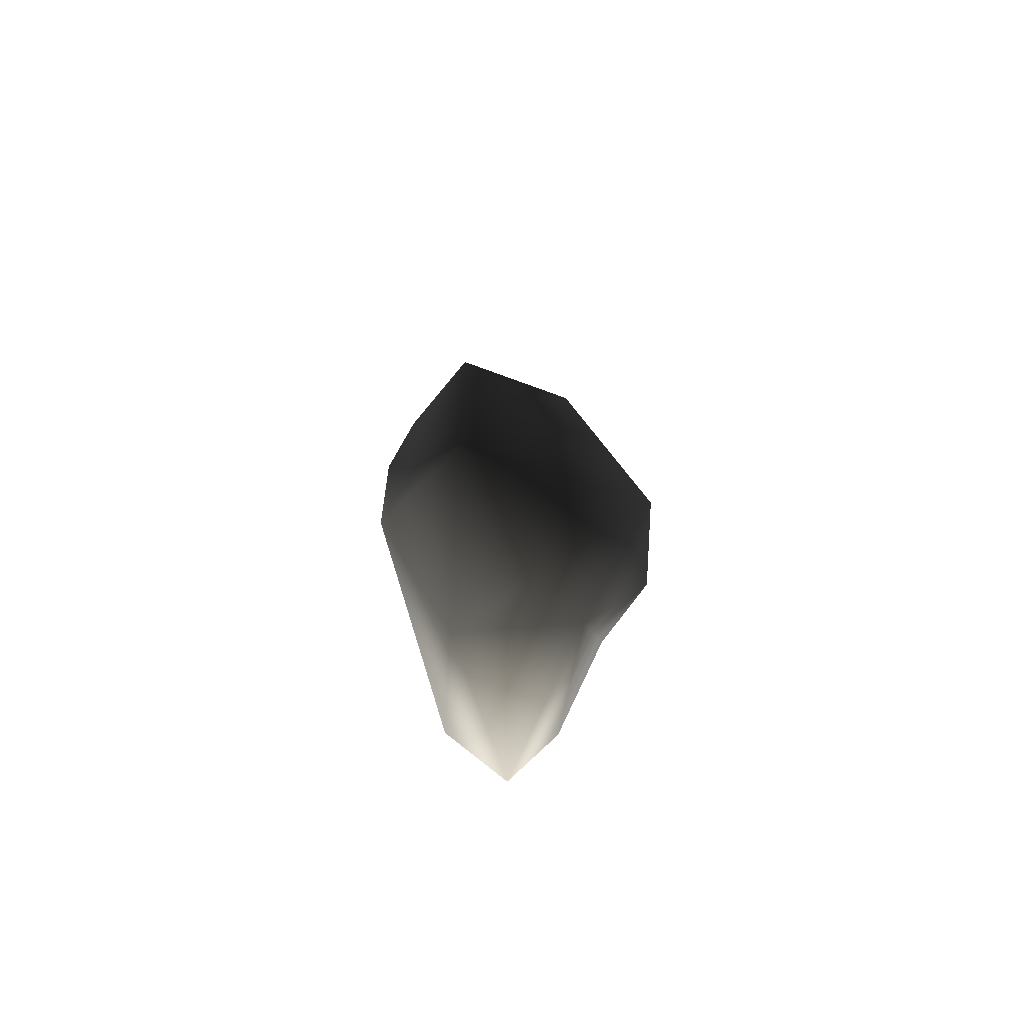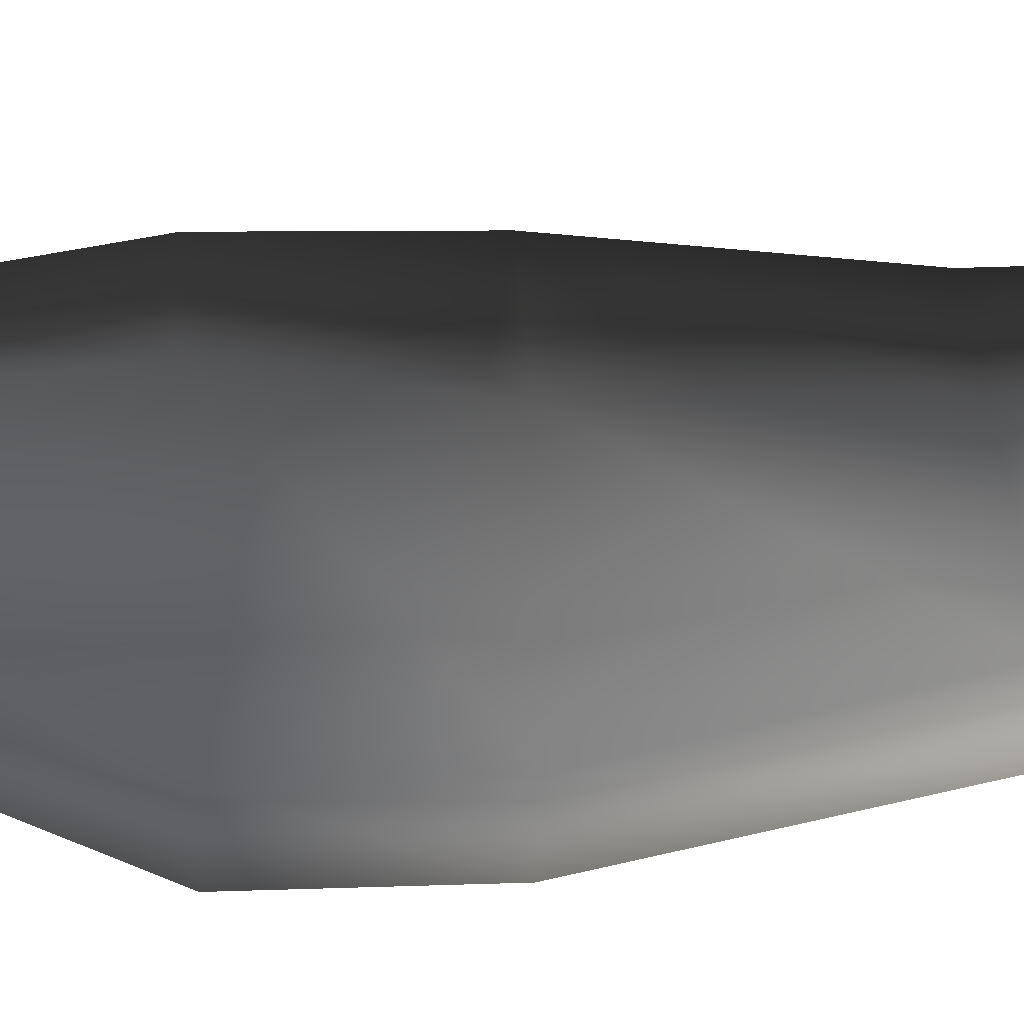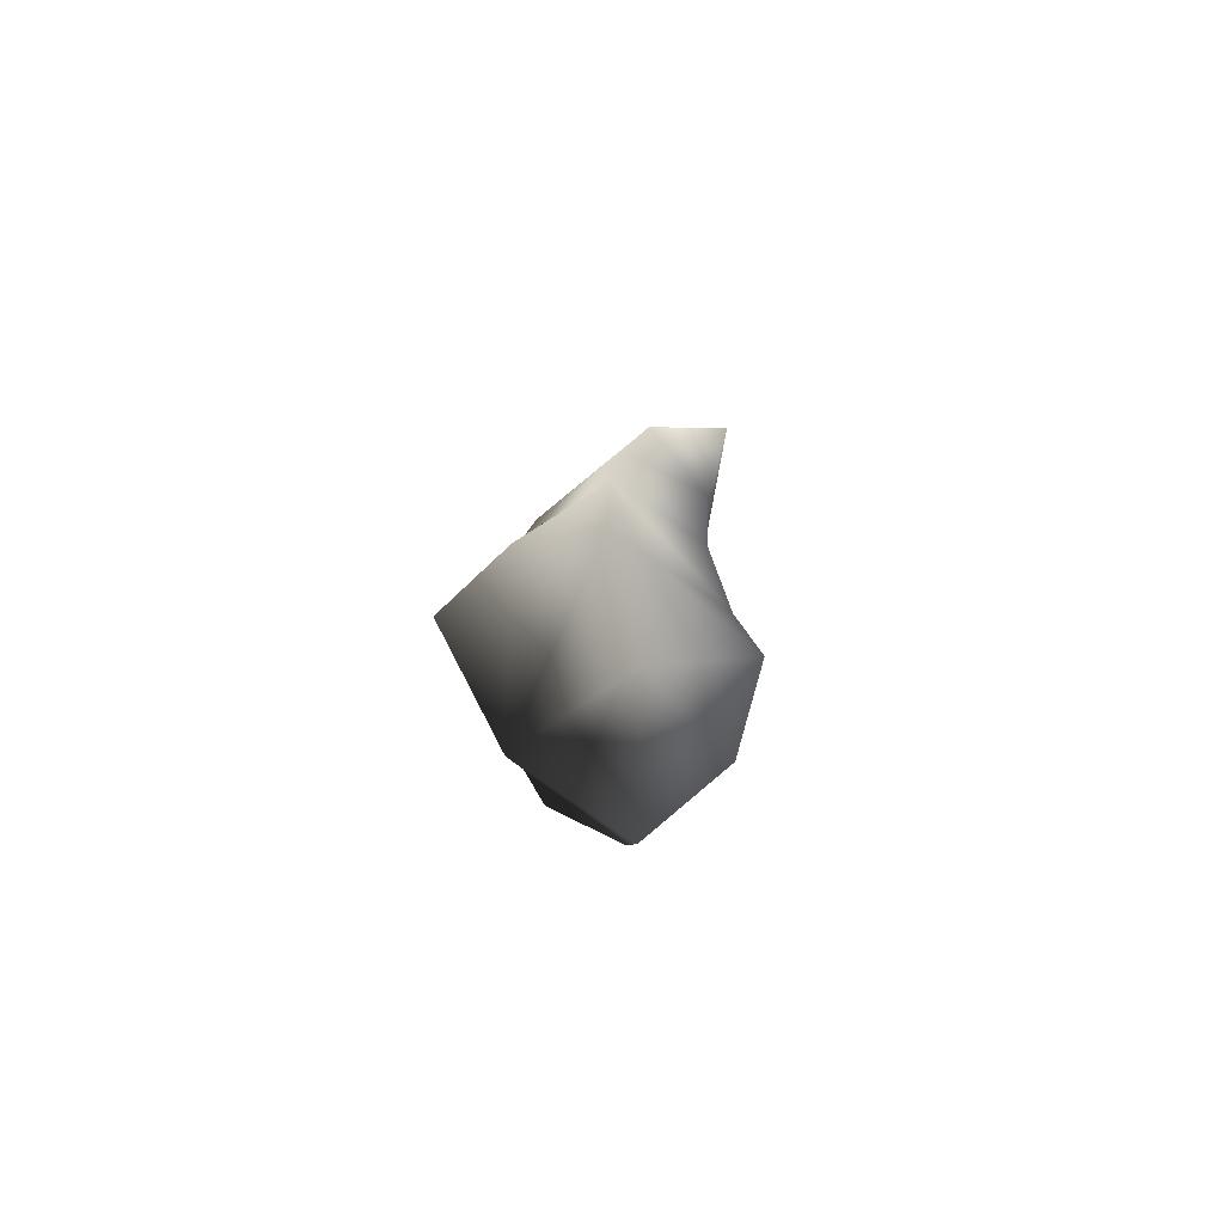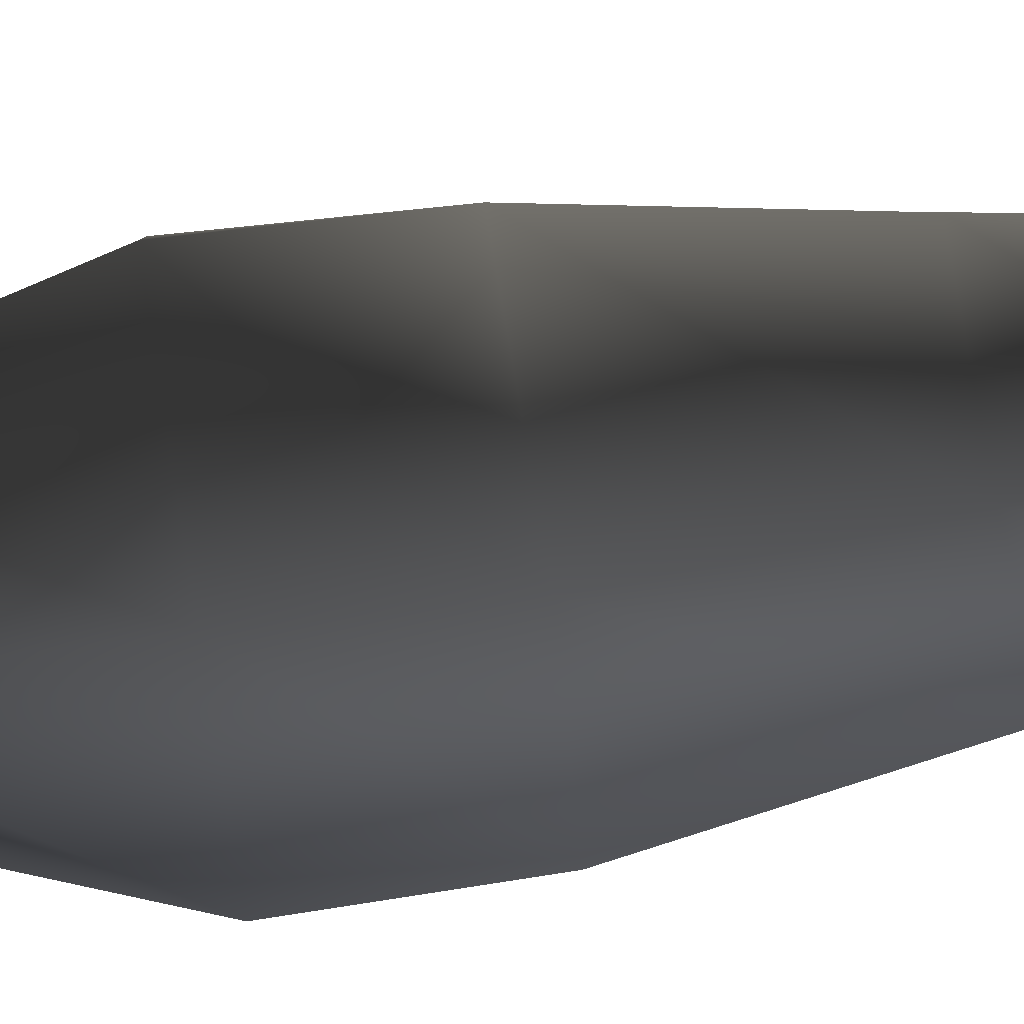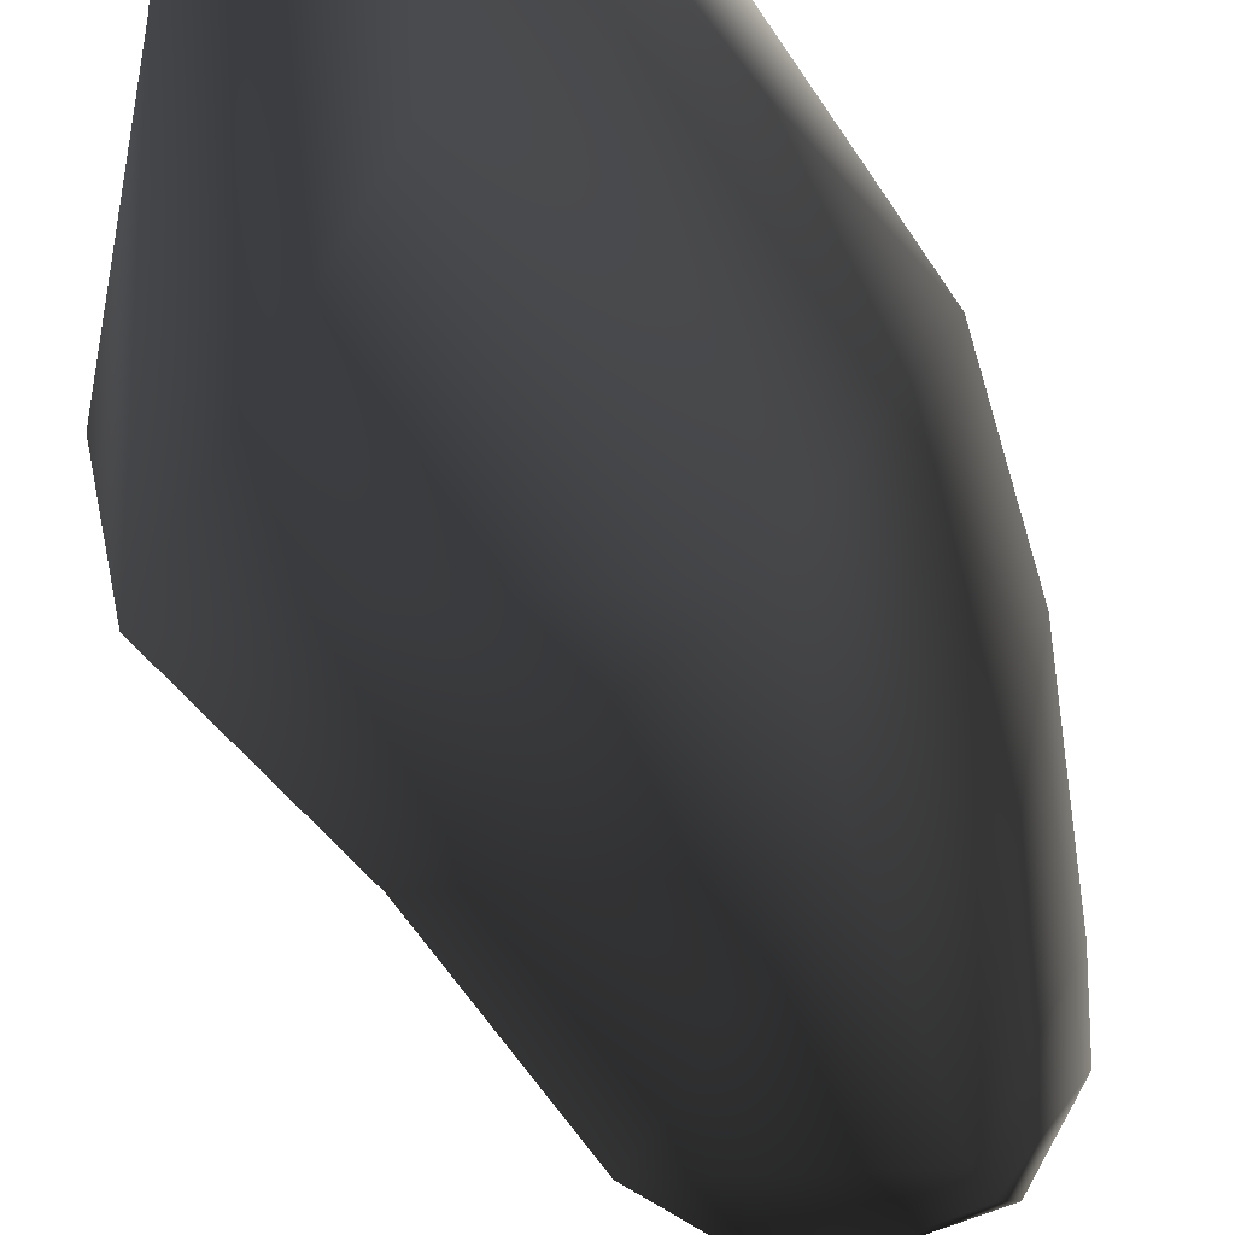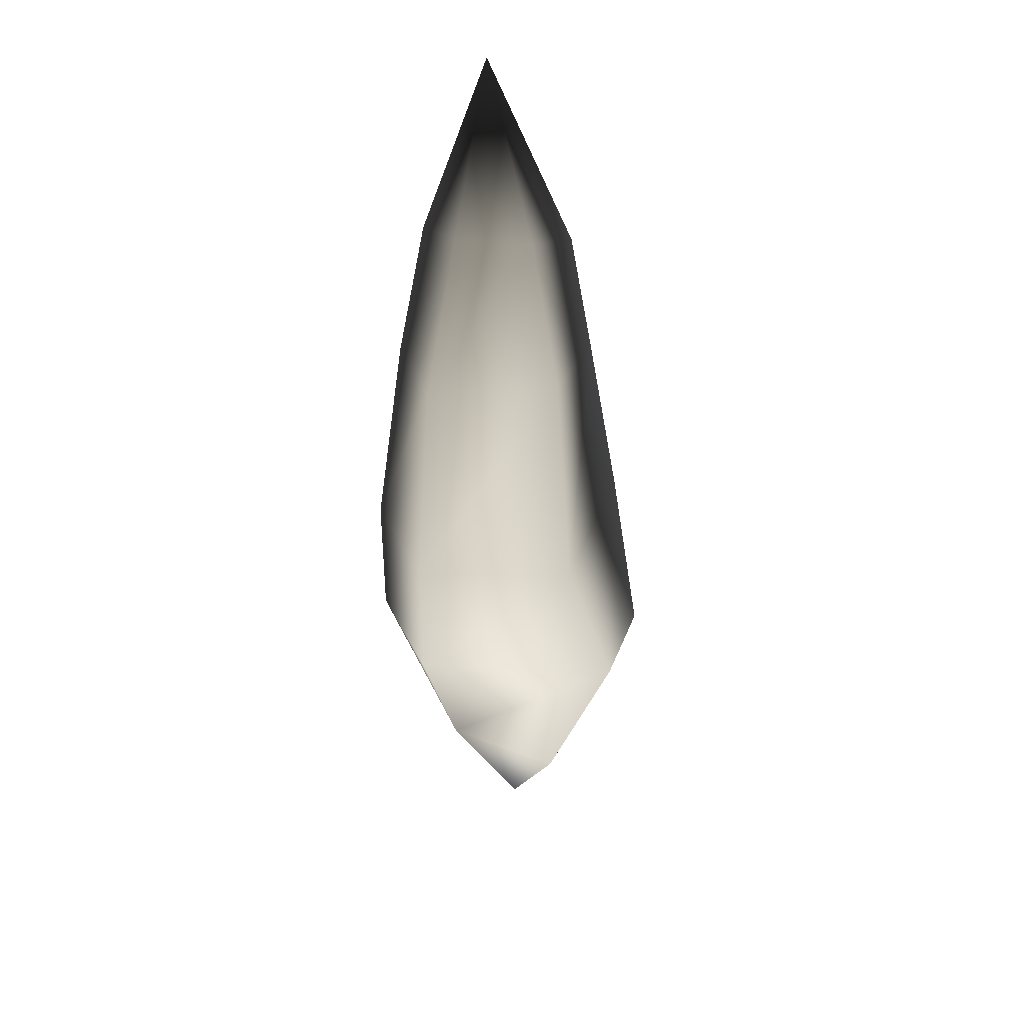
<metadata>
{"format":"obj","ext":"obj","renderer":"f3d","projection":"perspective","resolution":1024,"background":"white","views":[{"elev":-63.0,"azim":169.3,"up":"+Y"},{"elev":32.5,"azim":87.3,"up":"+Z"},{"elev":-68.1,"azim":-55.9,"up":"+Y"},{"elev":71.5,"azim":81.0,"up":"+Z"},{"elev":-45.3,"azim":14.1,"up":"+Z"},{"elev":39.1,"azim":-170.7,"up":"+Y"}]}
</metadata>
<code>
v  24.53 102.2 -39.19
v  -39.23 102.2 -31.59
v  -24.47 144 -31.59
v  24.53 144 -39.19
v  -44.55 102.2 -2.117
v  -34.52 101.4 21.69
v  -32.86 144 21.7
v  20.61 102.2 36.08
v  20.61 144 28.44
v  44.55 102.2 -8.384
v  44.55 144 -8.384
v  -17.31 209.5 -17.3
v  22.56 207.6 -25.45
v  -23.4 199.5 20.06
v  16.6 198.2 24.8
v  37.31 204.5 1.392
v  -6.606 250 -1.826
v  18.37 247.1 2.762
v  -15.32 237.5 24.89
v  14.73 236 28.27
v  31.38 242.6 16.17
v  14.4 291.3 39.19
v  15.63 40.16 25.84
v  20.05 40.16 -9.014
v  -18.07 40.96 20.73
v  -17.57 39.36 -19.66
v  0.0104 -6.695 7.007
g stone_02_spikes
f 1 2 3 4
f 5 6 7
f 6 8 9 7
f 8 10 11 9
f 4 3 12 13
f 3 7 14 12
f 7 9 15 14
f 9 11 16 15
f 13 12 17 18
f 12 14 19 17
f 14 15 20 19
f 15 16 21 20
f 18 17 22
f 17 19 22
f 19 20 22
f 20 21 22
f 10 8 23 24
f 8 6 25 23
f 6 5 26 25
f 2 1 24 26
f 24 23 27
f 23 25 27
f 25 26 27
f 26 24 27
f 1 10 24
f 4 11 10 1
f 11 4 13 16
f 16 13 18 21
f 21 18 22
f 2 5 7 3
f 5 2 26

</code>
